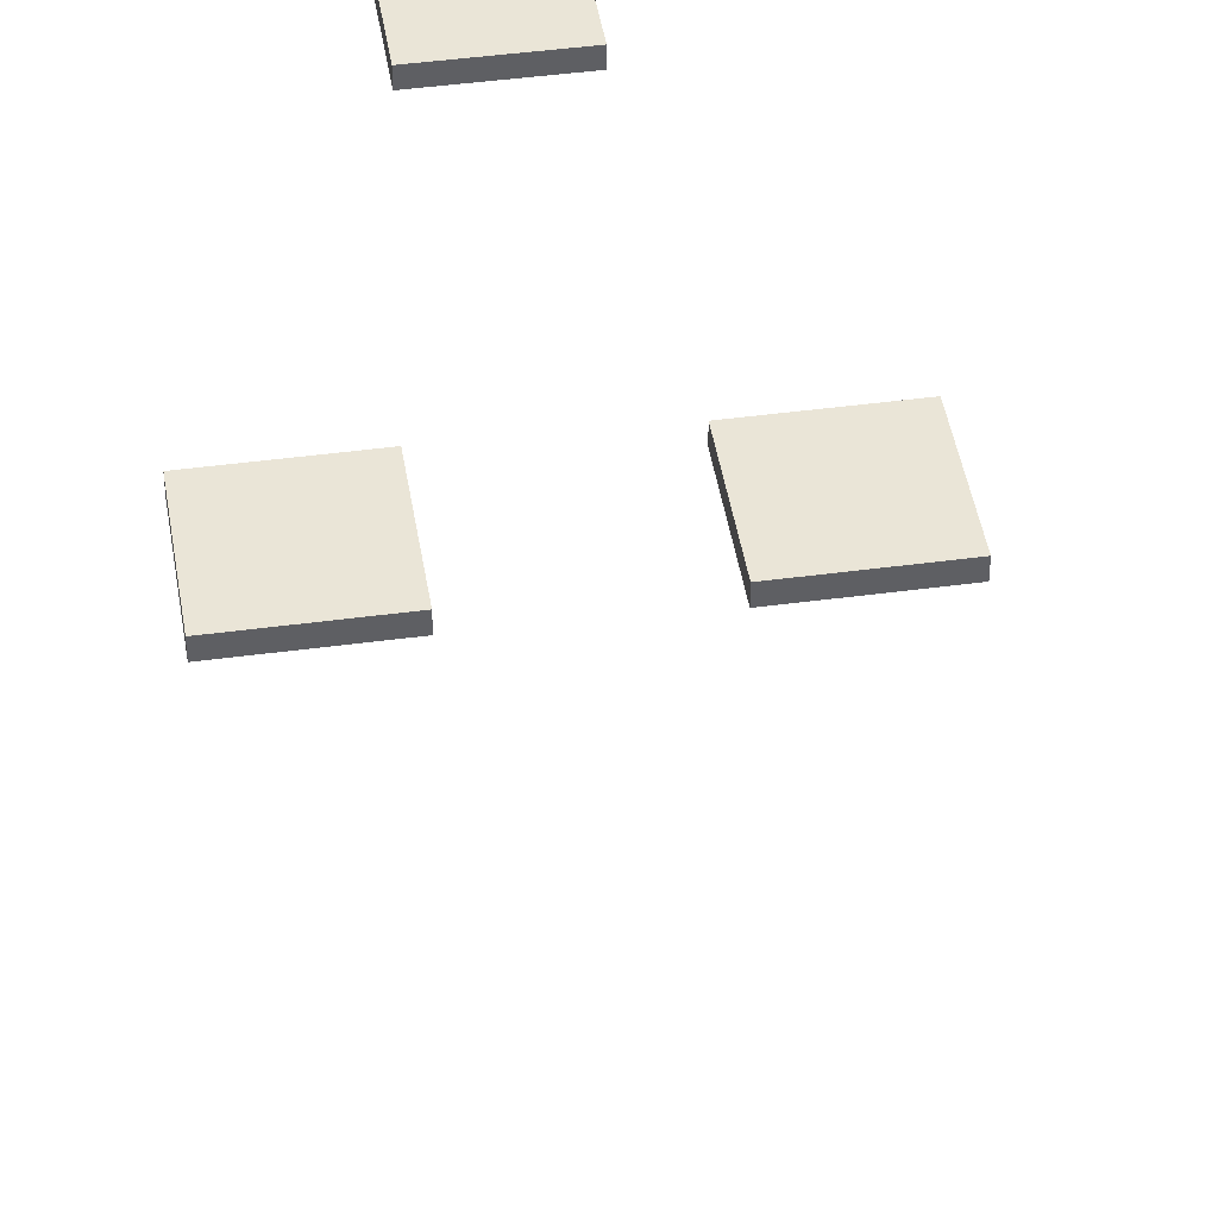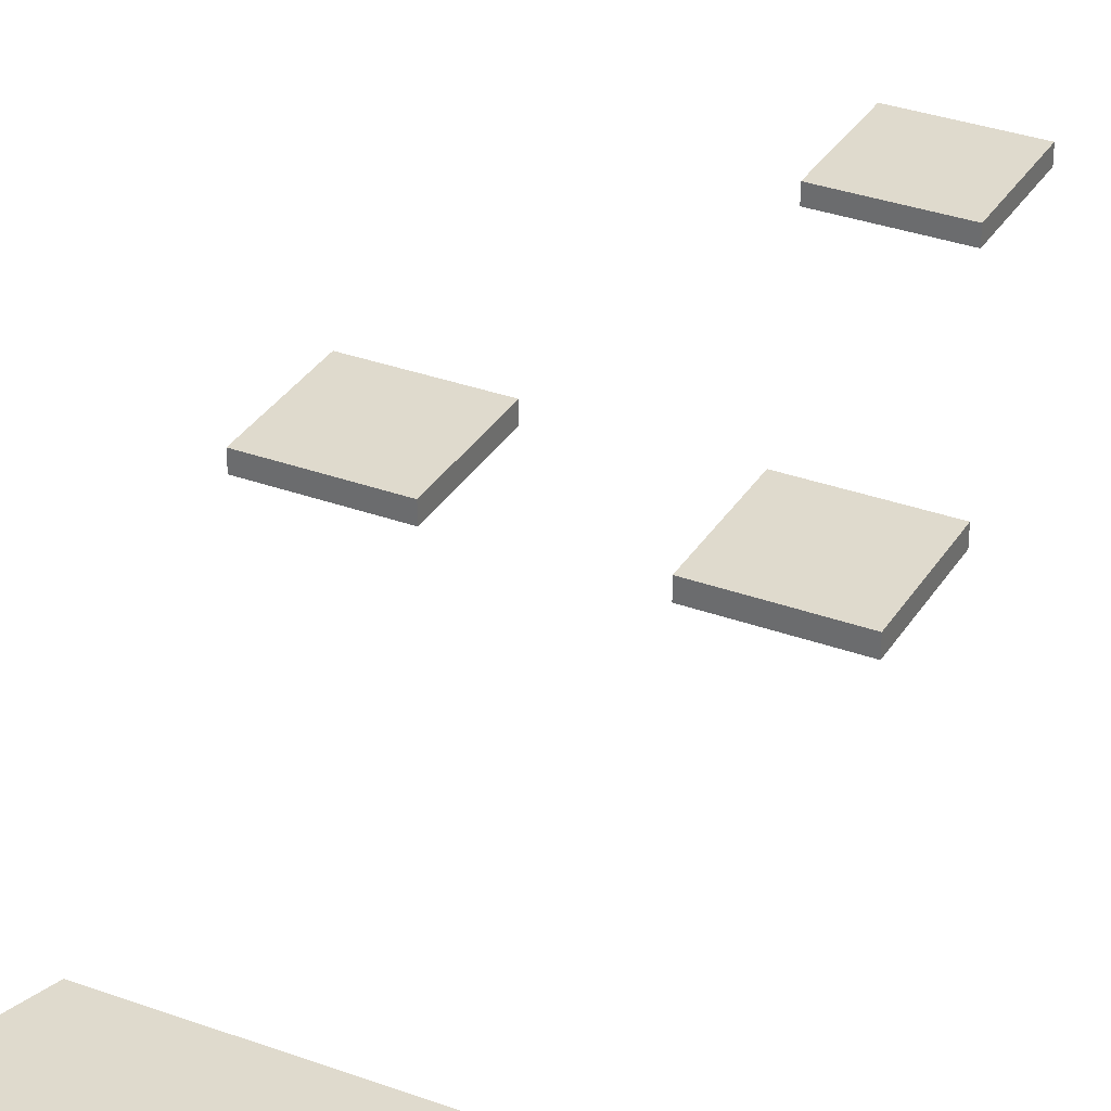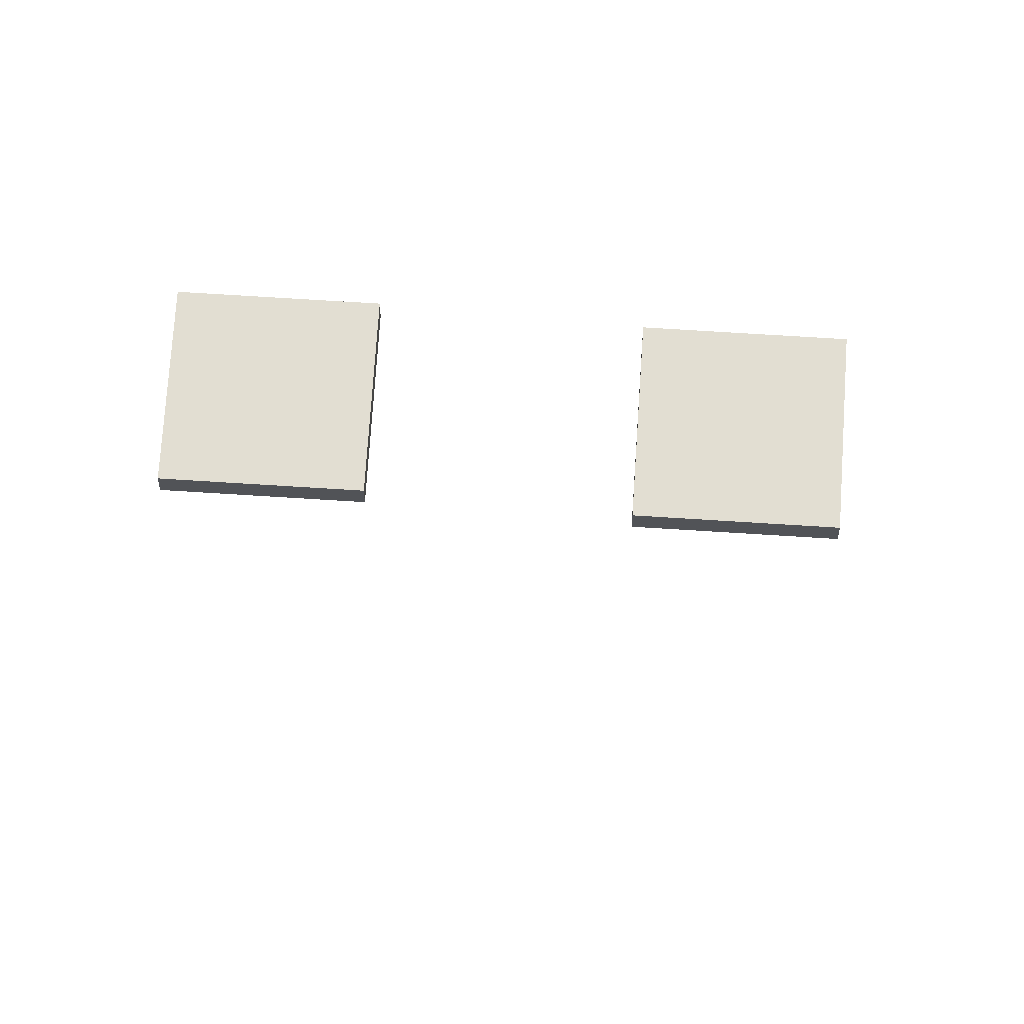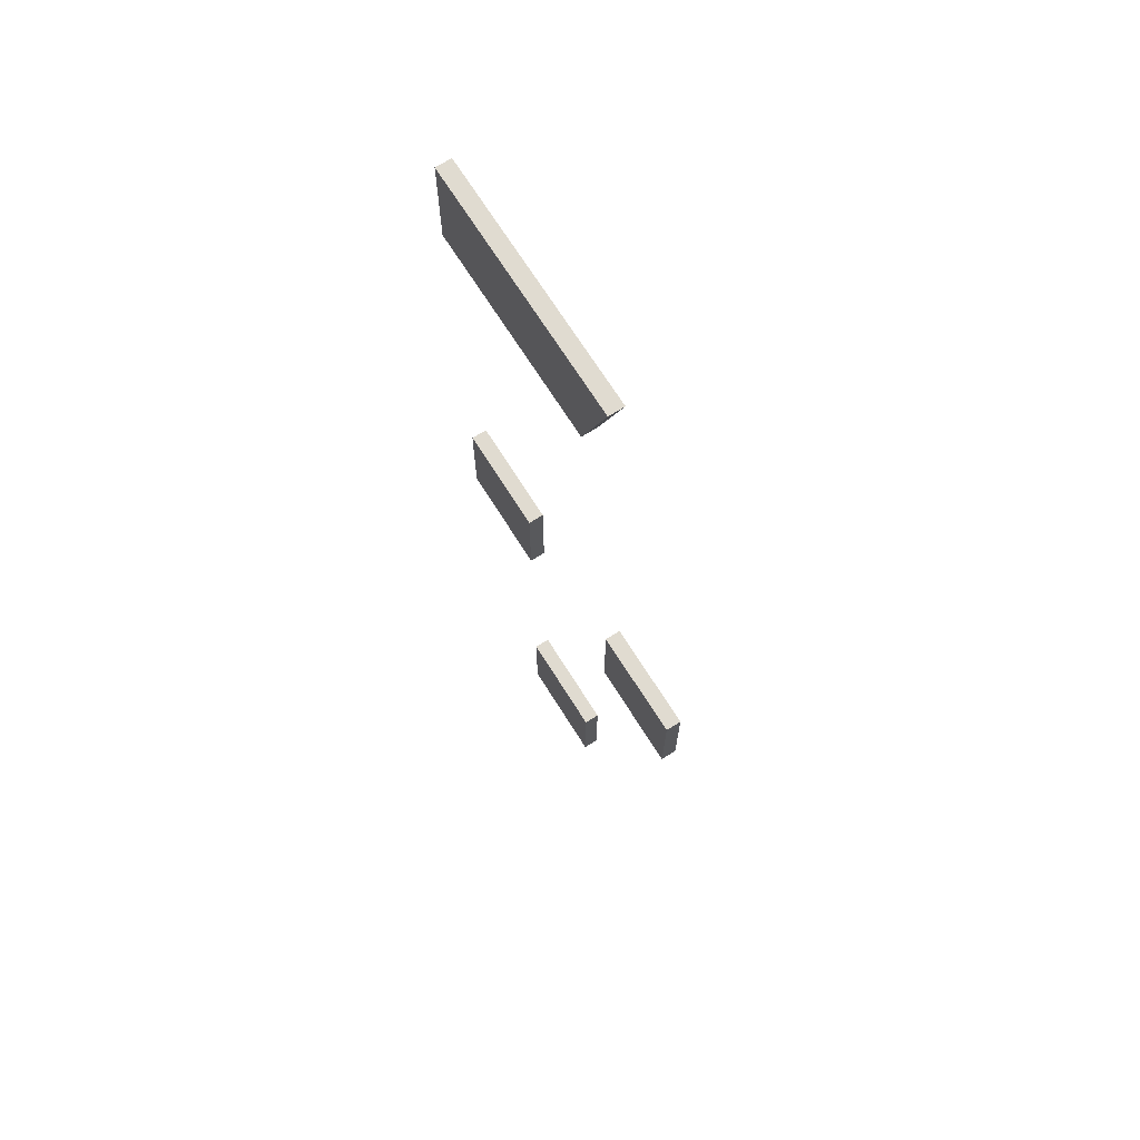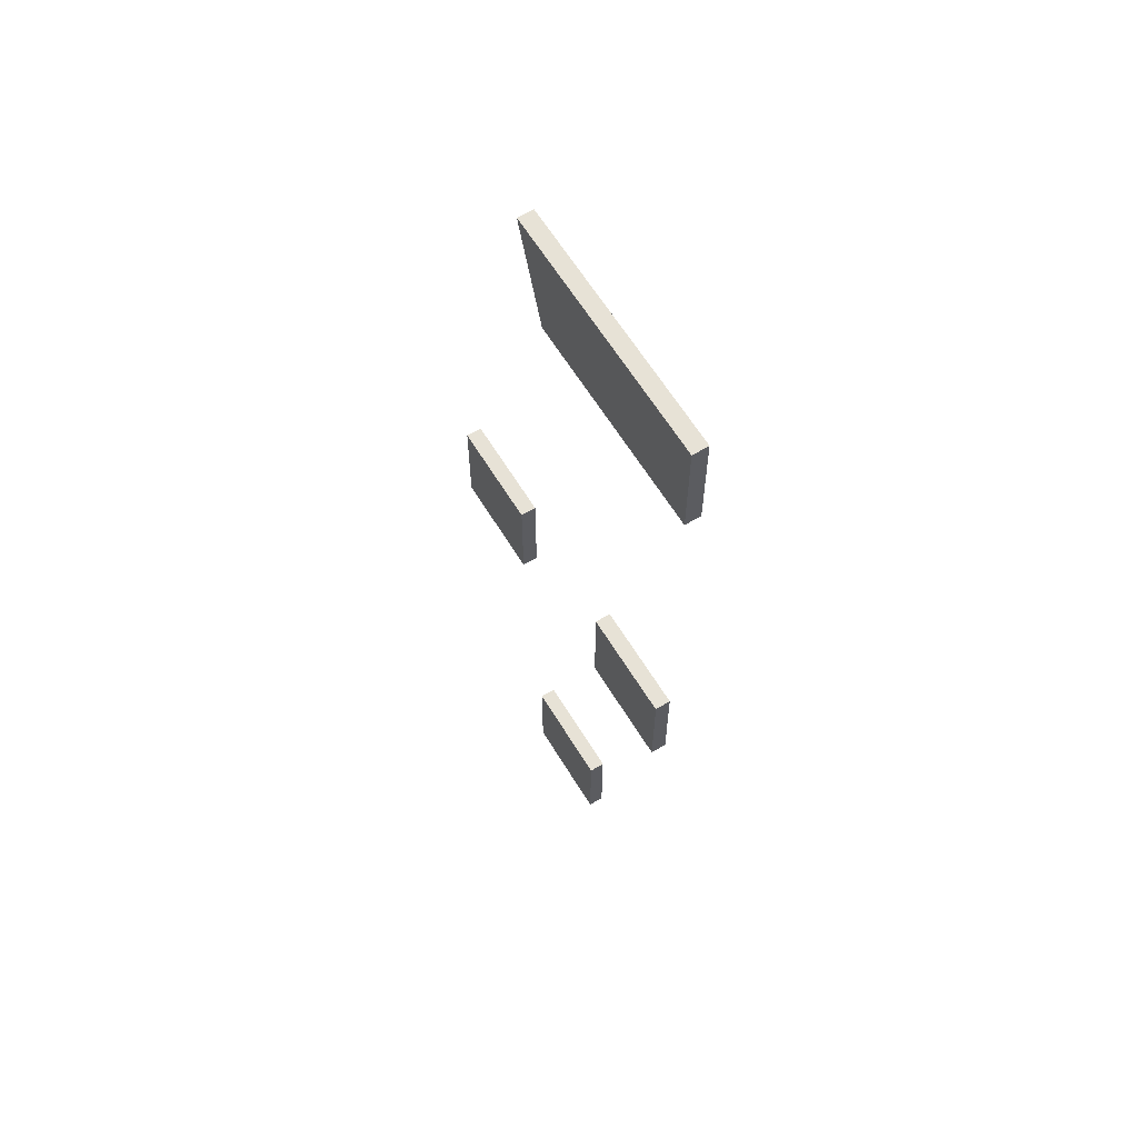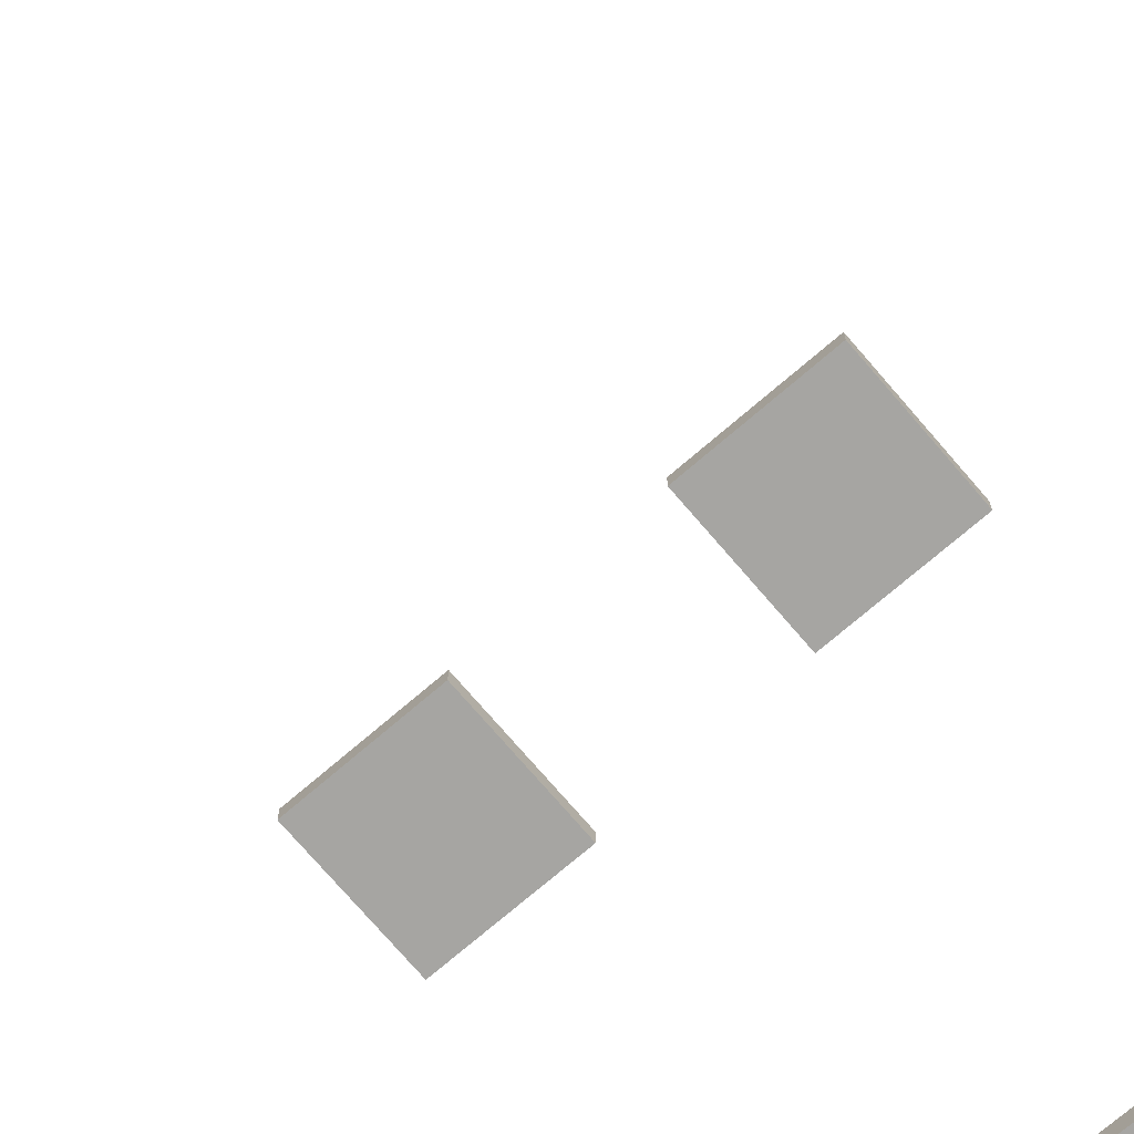
<metadata>
{"format":"obj","ext":"obj","renderer":"f3d","projection":"perspective","resolution":1024,"background":"white","views":[{"elev":44.0,"azim":-9.0,"up":"+Y"},{"elev":32.7,"azim":26.9,"up":"+Y"},{"elev":67.8,"azim":3.7,"up":"+Y"},{"elev":70.1,"azim":-122.2,"up":"+Z"},{"elev":62.9,"azim":58.6,"up":"+Z"},{"elev":-73.7,"azim":40.6,"up":"+Y"}]}
</metadata>
<code>
o Plane.001_Plane.000
v 1.782 -0 7.066
v 1.782 -0 10.5
v 5.687 -1e-06 22.96
v -1.151 -1e-06 22.96
v 5.215 -0 7.066
v -6.123 -0.5 10.35
v -6.123 -0.5 6.913
v -2.69 -0.5 10.35
v -6.123 -0 10.35
v -2.69 -0 10.35
v 5.215 -0.5 7.066
v 1.724 -0.5 -2.024
v 1.724 -0.5 -5.457
v -1.709 0 -5.457
v -1.709 -0.5 -5.457
v 1.782 -0.5 10.5
v 1.782 -0.5 7.066
v 1.724 0 -5.457
v -2.298 -0.5 26.39
v 5.687 -0.5 26.39
v 5.215 -0 10.5
v -1.709 -0.5 -2.024
v 1.724 0 -2.024
v -2.69 -0 6.913
v -2.69 -0.5 6.913
v 5.687 -0.5 22.96
v -1.709 0 -2.024
v 5.687 -1e-06 26.39
v -2.298 -1e-06 26.39
v 5.215 -0.5 10.5
v -1.151 -0.5 22.96
v -6.123 -0 6.913
f 14 27 22 15
f 32 9 6 7
f 9 10 24 32
f 26 31 19 20
f 6 8 25 7
f 16 30 11 17
f 22 12 13 15
f 9 10 8 6
f 27 23 12 22
f 10 24 25 8
f 23 18 13 12
f 24 32 7 25
f 18 14 15 13
f 1 2 16 17
f 2 21 30 16
f 21 5 11 30
f 5 1 17 11
f 1 5 21 2
f 28 3 26 20
f 14 18 23 27
f 3 4 31 26
f 4 29 19 31
f 29 28 20 19
f 28 29 4 3

</code>
